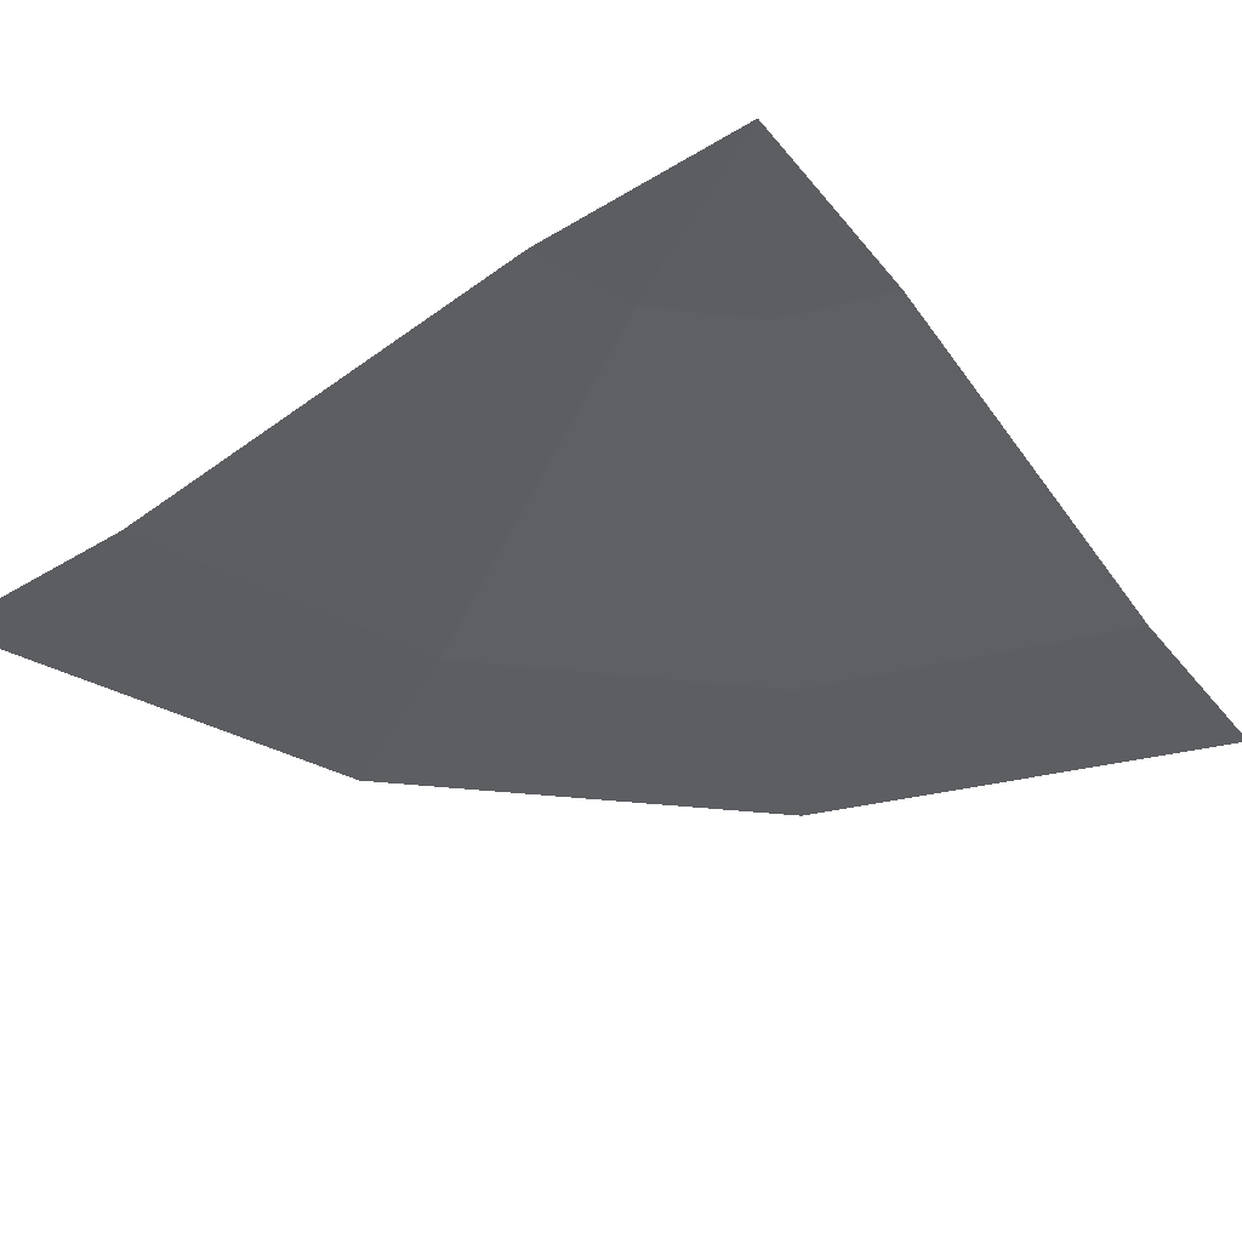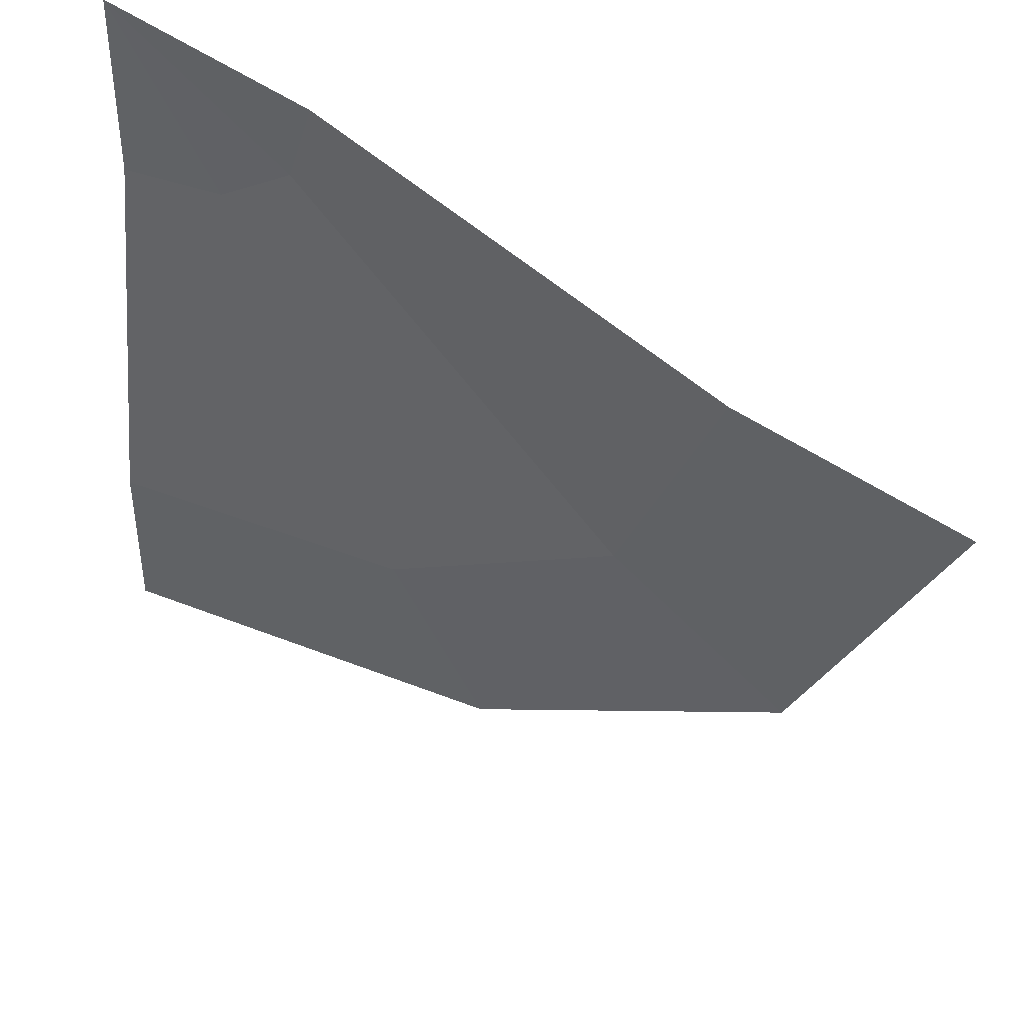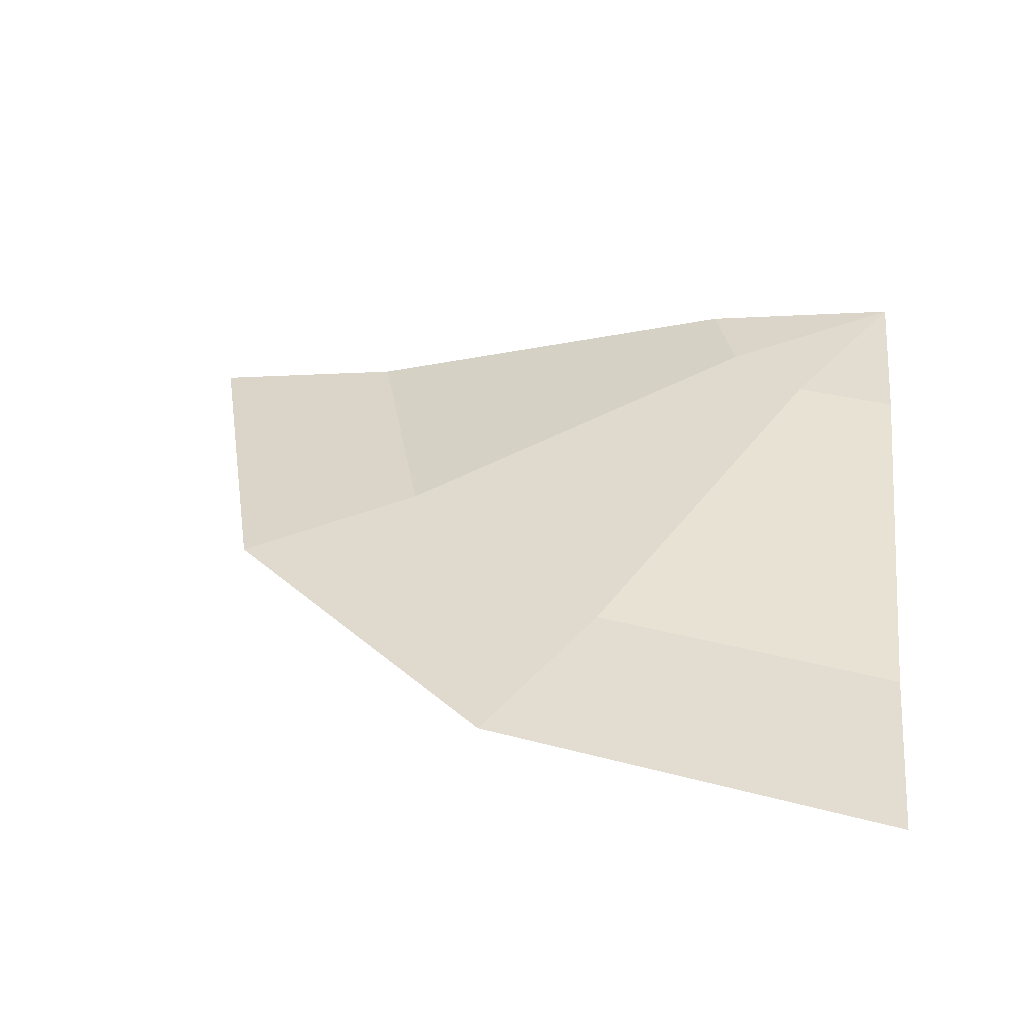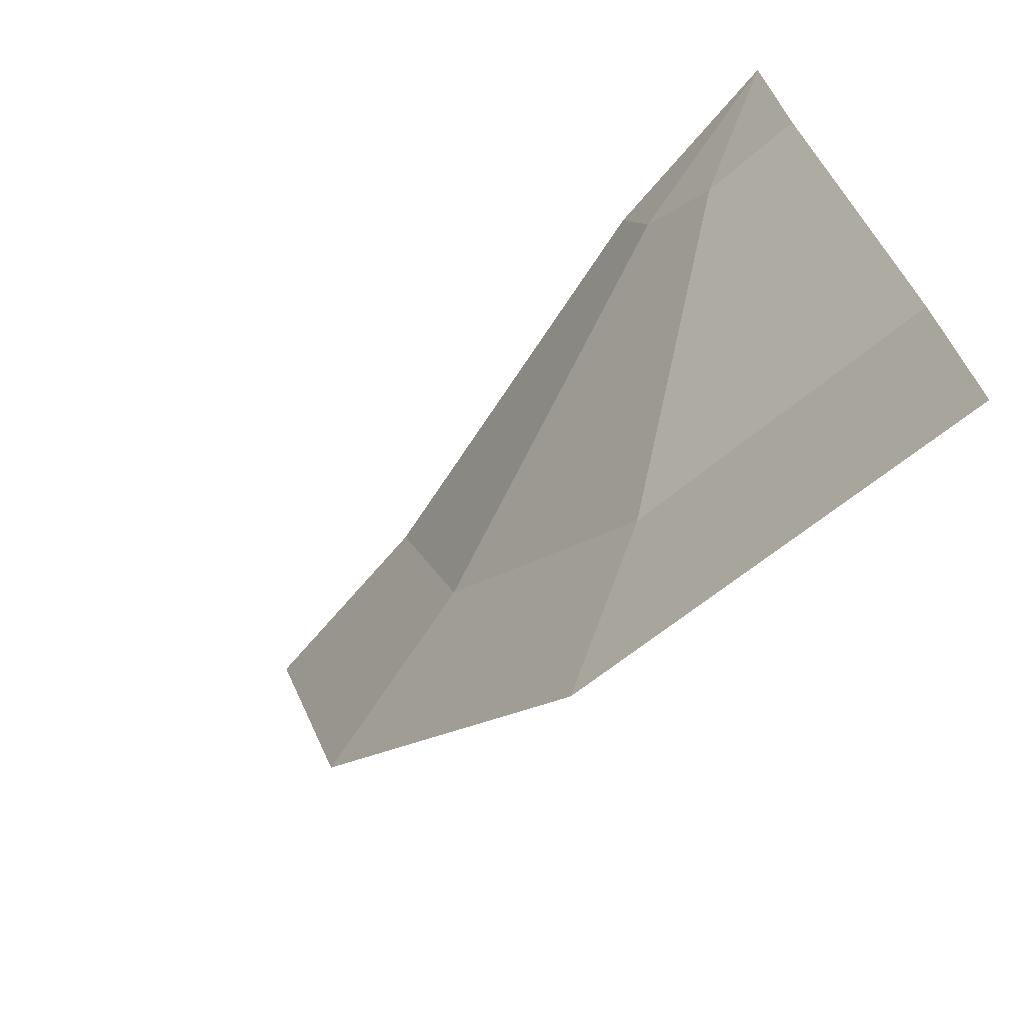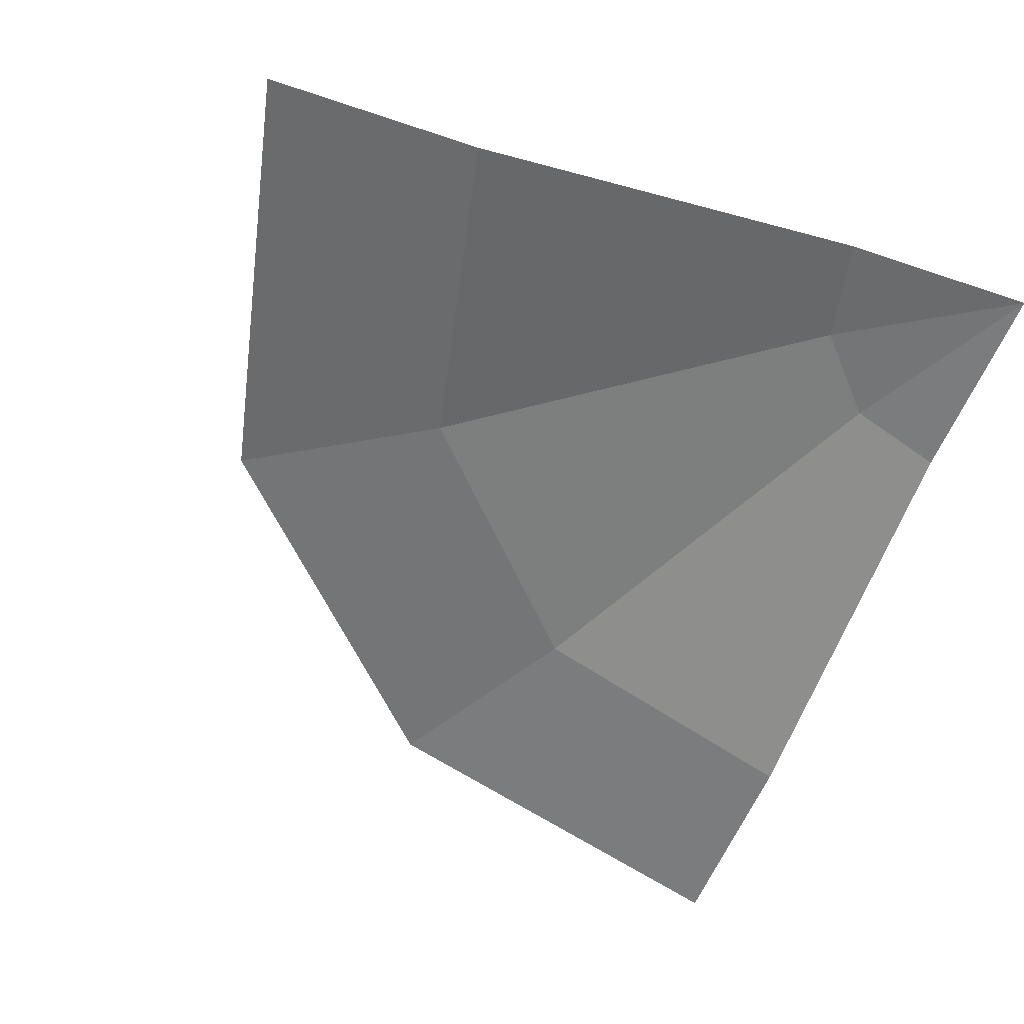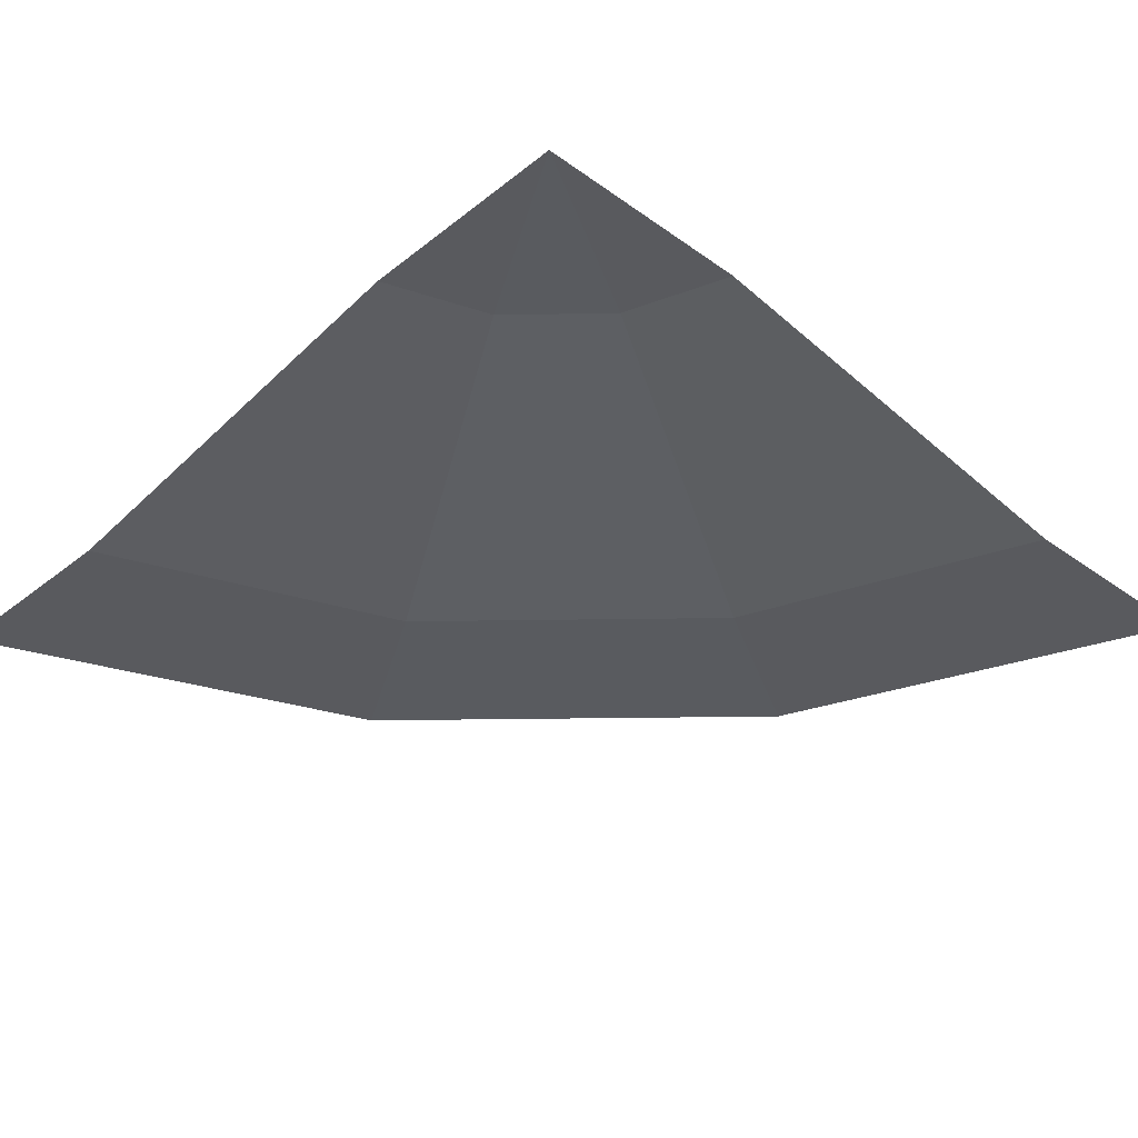
<metadata>
{"format":"obj","ext":"obj","renderer":"f3d","projection":"perspective","resolution":1024,"background":"white","views":[{"elev":-31.8,"azim":-54.7,"up":"+Y"},{"elev":61.2,"azim":27.5,"up":"+Z"},{"elev":30.7,"azim":-173.6,"up":"+Y"},{"elev":-70.3,"azim":-136.5,"up":"+Z"},{"elev":-53.7,"azim":-112.6,"up":"+Y"},{"elev":-26.5,"azim":-43.5,"up":"+Y"}]}
</metadata>
<code>
o object1
g object1
v -1.5 -0 -1.5
v -0 -0 -1.098
v -0.375 0.075 -0.4486
v -1.5 0.075 -0.75
v -1.125 0.425 0.8505
v -1.5 0.425 0.75
v -1.5 0.5 1.5
v -0.8505 0.425 1.125
v -0.75 0.425 1.5
v 0.4486 0.075 0.375
v 0.75 0.075 1.5
v 1.098 -0 0
v 1.5 -0 1.5
f 1 4 3
f 3 2 1
f 4 6 5
f 5 3 4
f 5 6 7
f 8 5 7
f 9 8 7
f 10 8 9
f 9 11 10
f 12 10 11
f 11 13 12
f 3 5 8
f 8 10 3
f 2 3 10
f 10 12 2

</code>
